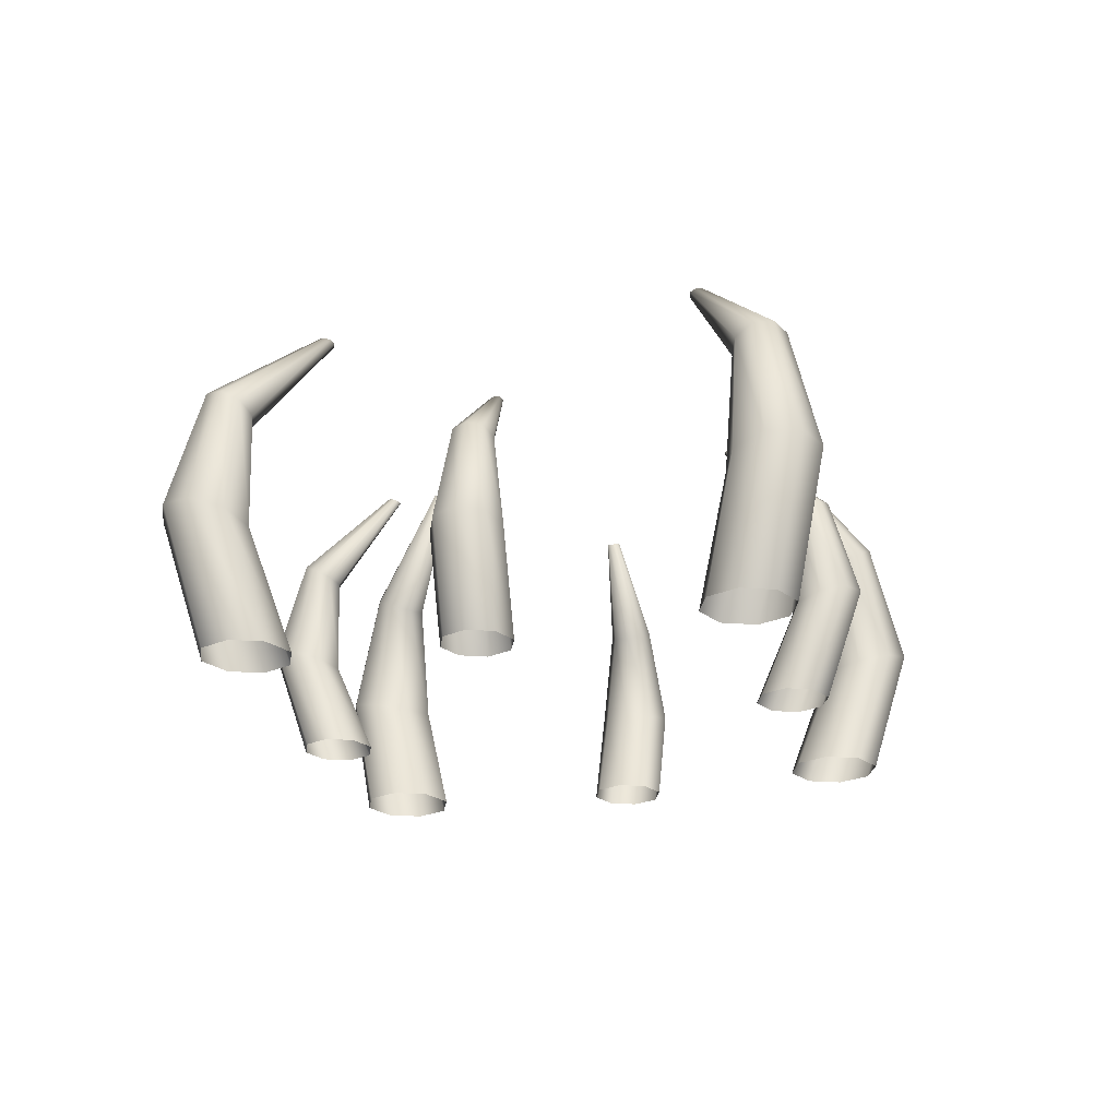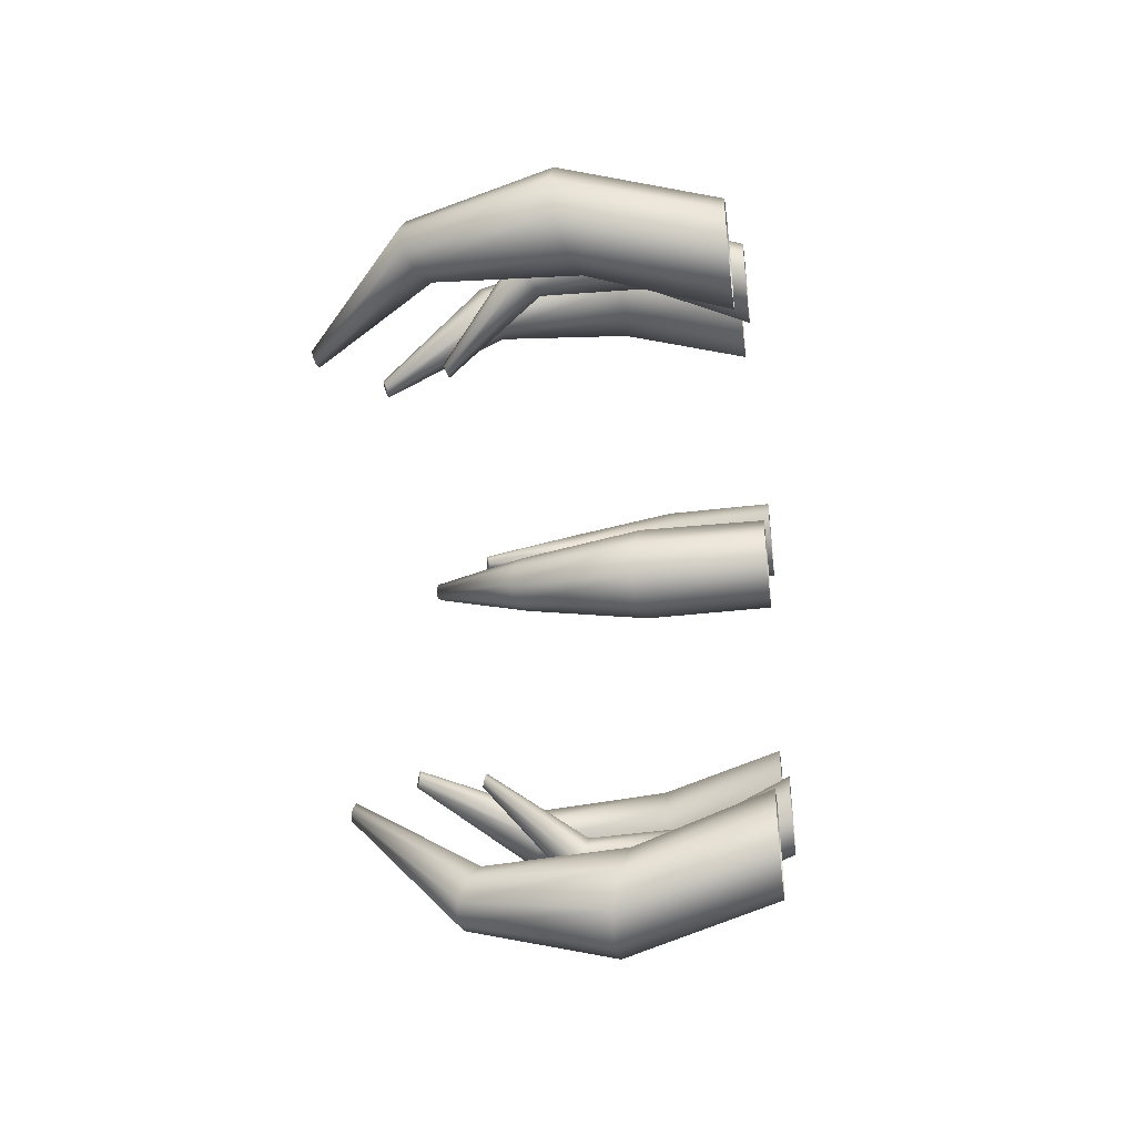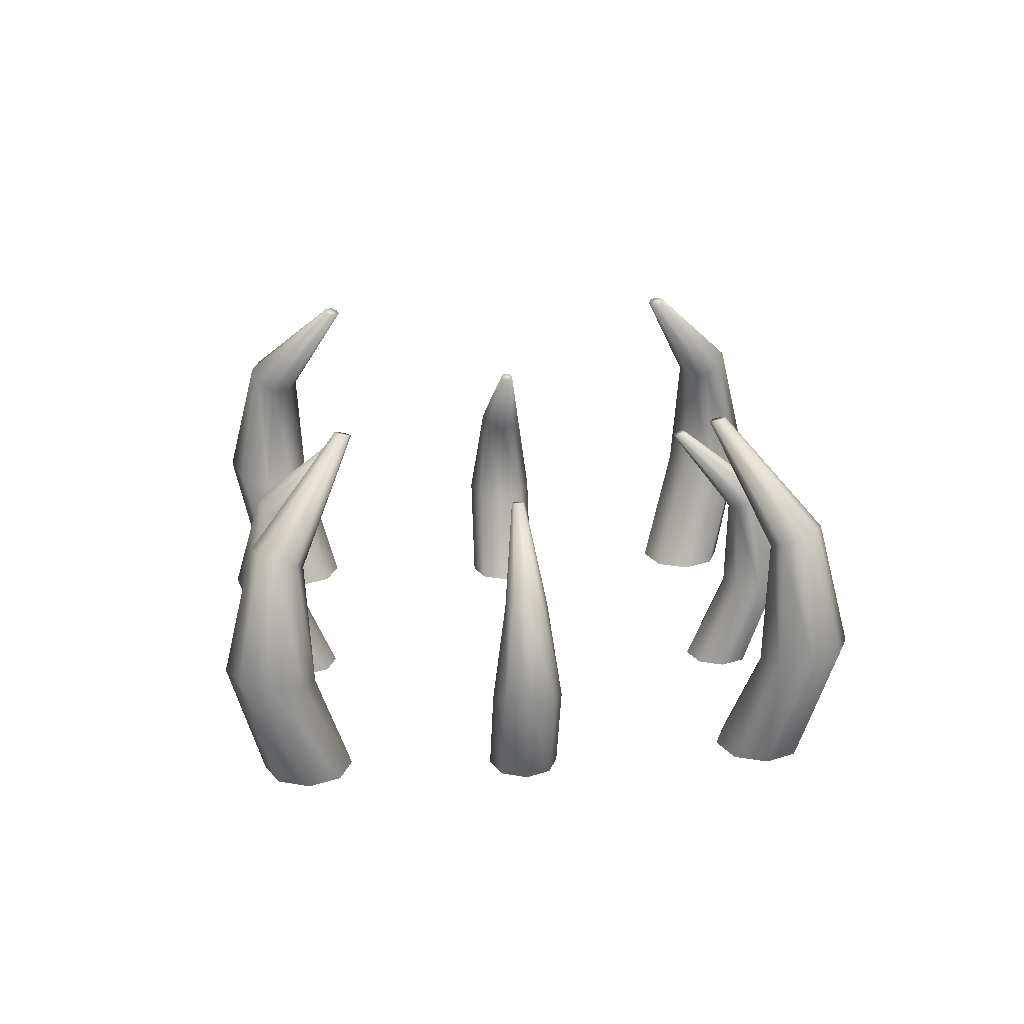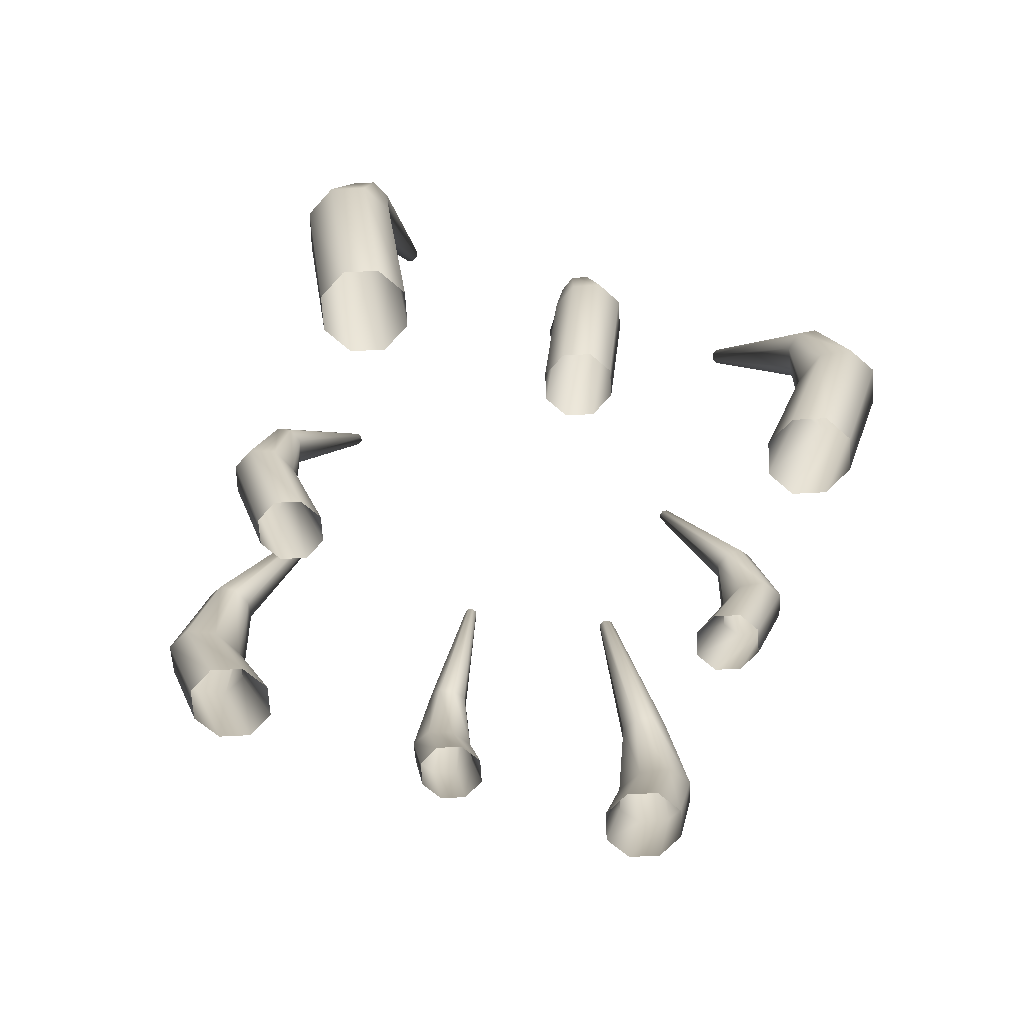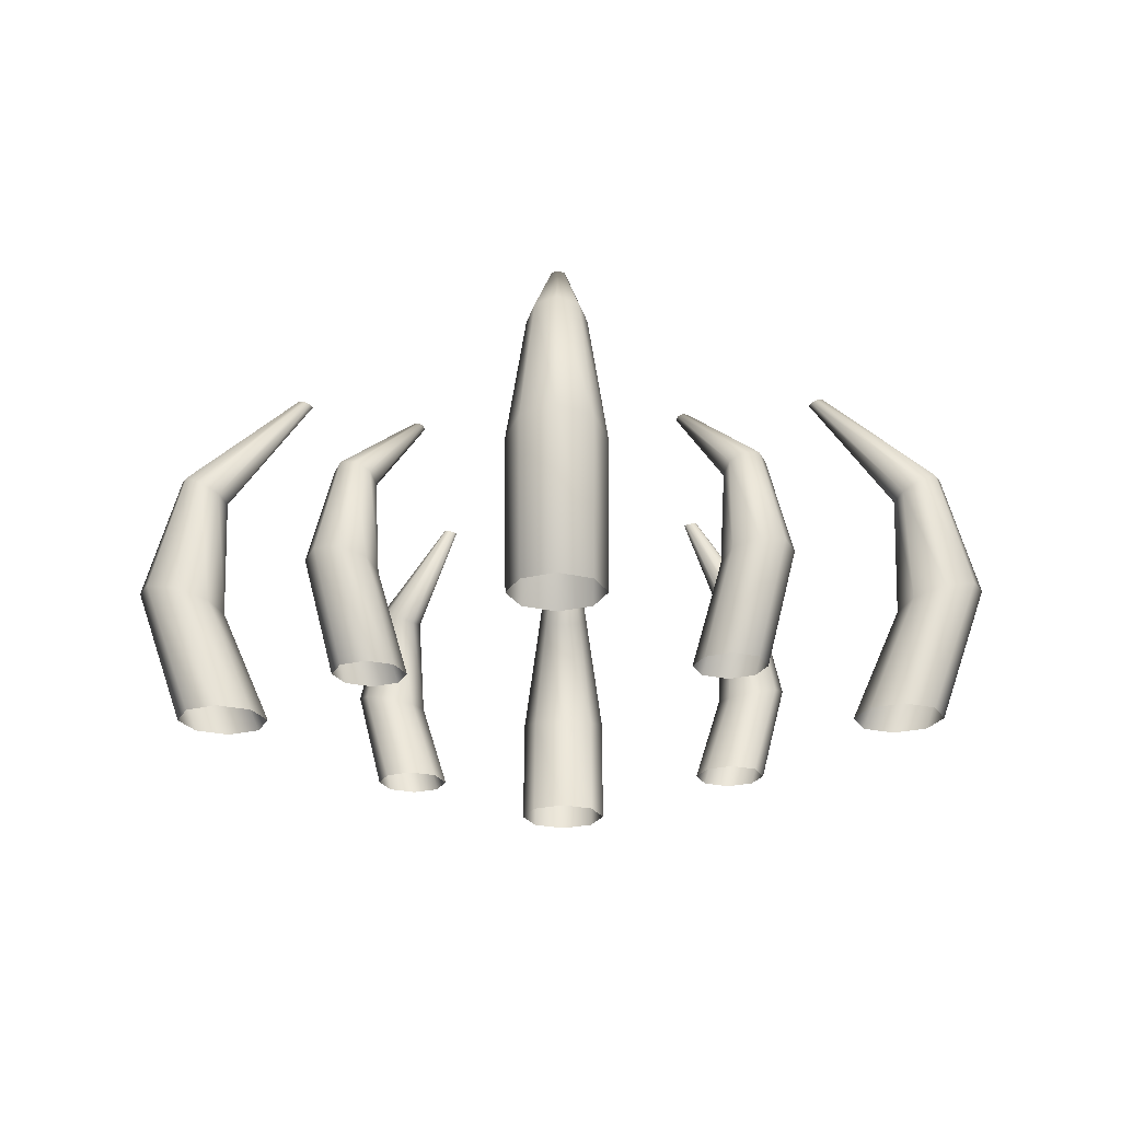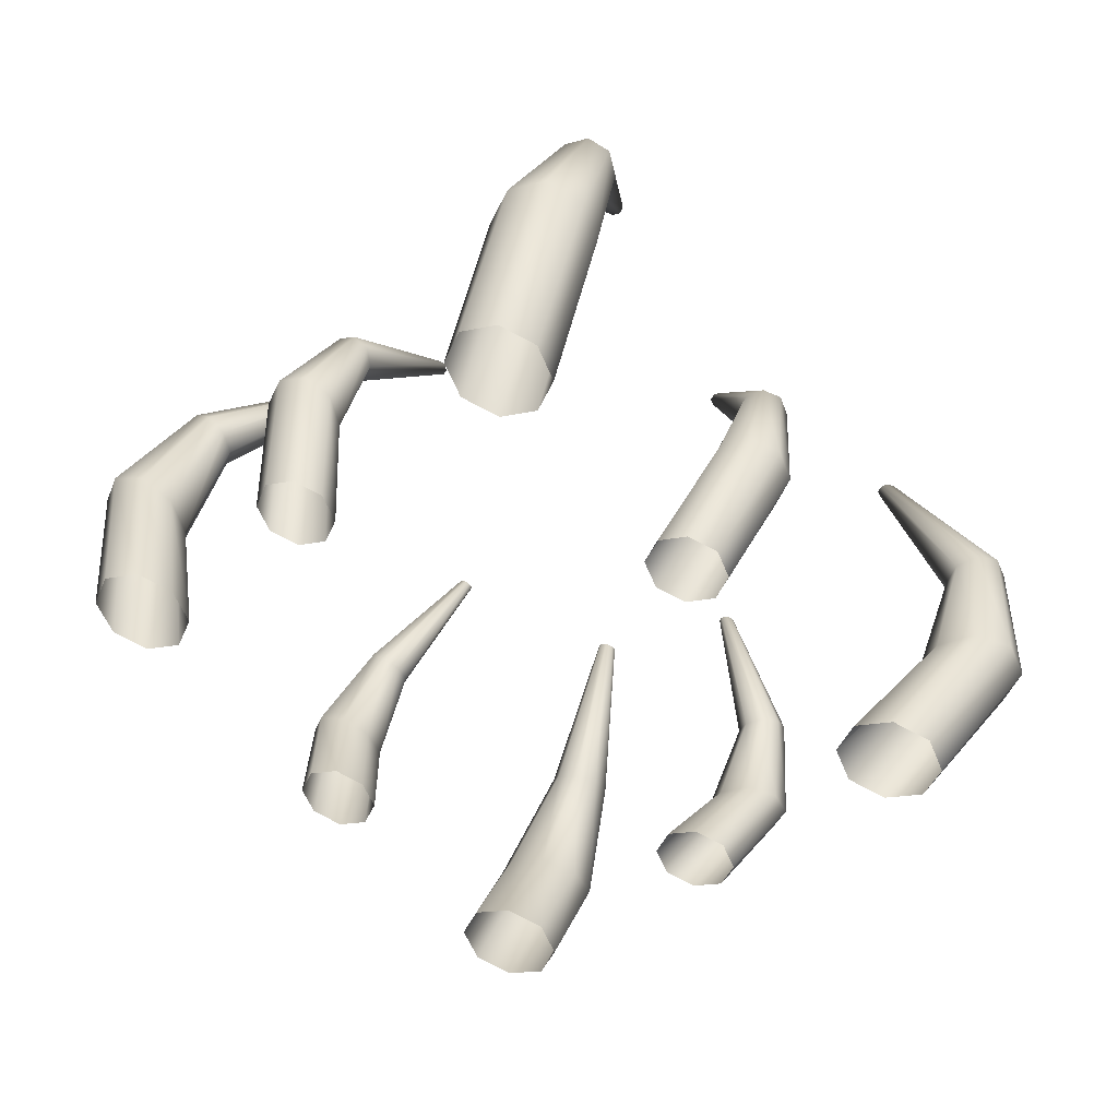
<metadata>
{"format":"obj","ext":"obj","renderer":"f3d","projection":"perspective","resolution":1024,"background":"white","views":[{"elev":-23.3,"azim":60.1,"up":"+Y"},{"elev":-45.4,"azim":-83.1,"up":"+Z"},{"elev":23.9,"azim":-51.0,"up":"+Y"},{"elev":-64.2,"azim":115.7,"up":"+Y"},{"elev":-22.8,"azim":-89.5,"up":"+Y"},{"elev":40.9,"azim":16.0,"up":"+Z"}]}
</metadata>
<code>
o Circle
v 0.8193 0.215 -0.1093
v 0.742 0.215 -0.0773
v 0.71 0.215 -0
v 0.742 0.215 0.0773
v 0.8193 0.215 0.1093
v 0.8966 0.215 0.0773
v 0.9286 0.215 -0
v 0.8966 0.215 -0.0773
v 0.9366 0.5185 -0.1093
v 0.8617 0.4994 -0.0773
v 0.8307 0.4915 -0
v 0.8617 0.4994 0.0773
v 0.9366 0.5185 0.1093
v 1.012 0.5376 0.0773
v 1.043 0.5455 -0
v 1.012 0.5376 -0.0773
v 0.6543 1.066 -0.02025
v 0.6408 1.061 -0.01432
v 0.6352 1.059 0
v 0.6408 1.061 0.01432
v 0.6543 1.066 0.02025
v 0.6678 1.07 0.01432
v 0.6734 1.072 0
v 0.6678 1.07 -0.01432
v 0.897 0.8186 -0.06619
v 0.9383 0.8405 -0.0468
v 0.9554 0.8496 0
v 0.9383 0.8405 0.0468
v 0.897 0.8186 0.06619
v 0.8556 0.7966 0.0468
v 0.8385 0.7875 0
v 0.8556 0.7966 -0.0468
v -0.1093 0.215 -0.8193
v -0.0773 0.215 -0.742
v 0 0.215 -0.71
v 0.0773 0.215 -0.742
v 0.1093 0.215 -0.8193
v 0.0773 0.215 -0.8966
v 0 0.215 -0.9286
v -0.0773 0.215 -0.8966
v -0.1093 0.5185 -0.9366
v -0.0773 0.4994 -0.8617
v 0 0.4915 -0.8307
v 0.0773 0.4994 -0.8617
v 0.1093 0.5185 -0.9366
v 0.0773 0.5376 -1.012
v 0 0.5455 -1.043
v -0.07729 0.5376 -1.012
v -0.02025 1.066 -0.6543
v -0.01432 1.061 -0.6408
v 0 1.059 -0.6352
v 0.01432 1.061 -0.6408
v 0.02025 1.066 -0.6543
v 0.01432 1.07 -0.6678
v 0 1.072 -0.6734
v -0.01432 1.07 -0.6678
v -0.06619 0.8186 -0.897
v -0.0468 0.8405 -0.9383
v 0 0.8496 -0.9554
v 0.0468 0.8405 -0.9383
v 0.06619 0.8186 -0.897
v 0.0468 0.7966 -0.8556
v 0 0.7875 -0.8385
v -0.0468 0.7966 -0.8556
v -0.8193 0.215 0.1093
v -0.742 0.215 0.07729
v -0.71 0.215 -0
v -0.742 0.215 -0.0773
v -0.8193 0.215 -0.1093
v -0.8966 0.215 -0.0773
v -0.9286 0.215 -0
v -0.8966 0.215 0.07729
v -0.9366 0.5185 0.1093
v -0.8617 0.4994 0.07729
v -0.8307 0.4915 -0
v -0.8617 0.4994 -0.0773
v -0.9366 0.5185 -0.1093
v -1.012 0.5376 -0.0773
v -1.043 0.5455 -0
v -1.012 0.5376 0.07729
v -0.6543 1.066 0.02025
v -0.6408 1.061 0.01432
v -0.6352 1.059 -0
v -0.6408 1.061 -0.01432
v -0.6543 1.066 -0.02025
v -0.6678 1.07 -0.01432
v -0.6734 1.072 -0
v -0.6678 1.07 0.01432
v -0.897 0.8186 0.06619
v -0.9383 0.8405 0.0468
v -0.9554 0.8496 -0
v -0.9383 0.8405 -0.0468
v -0.897 0.8186 -0.06619
v -0.8556 0.7966 -0.0468
v -0.8385 0.7875 -0
v -0.8556 0.7966 0.0468
v 0.1093 0.215 0.8193
v 0.07729 0.215 0.742
v -0 0.215 0.71
v -0.0773 0.215 0.742
v -0.1093 0.215 0.8193
v -0.0773 0.215 0.8966
v -0 0.215 0.9286
v 0.07729 0.215 0.8966
v 0.1093 0.5185 0.9366
v 0.07729 0.4994 0.8617
v -0 0.4915 0.8307
v -0.0773 0.4994 0.8617
v -0.1093 0.5185 0.9366
v -0.0773 0.5376 1.012
v -0 0.5455 1.043
v 0.07729 0.5376 1.012
v 0.02025 1.066 0.6543
v 0.01432 1.061 0.6408
v -0 1.059 0.6352
v -0.01432 1.061 0.6408
v -0.02025 1.066 0.6543
v -0.01432 1.07 0.6678
v -0 1.072 0.6734
v 0.01432 1.07 0.6678
v 0.06619 0.8186 0.897
v 0.0468 0.8405 0.9383
v -0 0.8496 0.9554
v -0.0468 0.8405 0.9383
v -0.06619 0.8186 0.897
v -0.0468 0.7966 0.8556
v -0 0.7875 0.8385
v 0.0468 0.7966 0.8556
v 0.3707 0.1922 -0.4469
v 0.3457 0.1922 -0.3864
v 0.3707 0.1922 -0.326
v 0.4312 0.1922 -0.3009
v 0.4916 0.1922 -0.326
v 0.5167 0.1922 -0.3864
v 0.4916 0.1922 -0.4469
v 0.4312 0.1922 -0.4719
v 0.4356 0.4295 -0.5117
v 0.4119 0.4146 -0.4526
v 0.4375 0.4084 -0.3927
v 0.4974 0.4146 -0.3671
v 0.5565 0.4295 -0.3908
v 0.5802 0.4445 -0.4499
v 0.5546 0.4507 -0.5098
v 0.4947 0.4445 -0.5354
v 0.3287 0.8574 -0.3064
v 0.3245 0.8537 -0.2956
v 0.3294 0.8522 -0.2846
v 0.3404 0.8537 -0.2798
v 0.3511 0.8574 -0.284
v 0.3553 0.8611 -0.2947
v 0.3505 0.8627 -0.3057
v 0.3395 0.8611 -0.3105
v 0.4375 0.6641 -0.466
v 0.4711 0.6813 -0.4781
v 0.5064 0.6884 -0.4617
v 0.5229 0.6813 -0.4263
v 0.5107 0.6641 -0.3928
v 0.4771 0.647 -0.3806
v 0.4418 0.6399 -0.397
v 0.4254 0.647 -0.4324
v -0.4469 0.1922 -0.3707
v -0.3864 0.1922 -0.3457
v -0.326 0.1922 -0.3707
v -0.3009 0.1922 -0.4312
v -0.326 0.1922 -0.4916
v -0.3864 0.1922 -0.5167
v -0.4469 0.1922 -0.4916
v -0.4719 0.1922 -0.4312
v -0.5117 0.4295 -0.4356
v -0.4526 0.4146 -0.4119
v -0.3927 0.4084 -0.4375
v -0.3671 0.4146 -0.4974
v -0.3908 0.4295 -0.5565
v -0.4499 0.4445 -0.5802
v -0.5098 0.4507 -0.5546
v -0.5354 0.4445 -0.4947
v -0.3064 0.8574 -0.3287
v -0.2956 0.8537 -0.3245
v -0.2846 0.8522 -0.3294
v -0.2798 0.8537 -0.3404
v -0.284 0.8574 -0.3511
v -0.2947 0.8611 -0.3553
v -0.3057 0.8627 -0.3505
v -0.3105 0.8611 -0.3395
v -0.466 0.6641 -0.4375
v -0.4781 0.6813 -0.4711
v -0.4617 0.6884 -0.5064
v -0.4263 0.6813 -0.5229
v -0.3928 0.6641 -0.5107
v -0.3806 0.647 -0.4771
v -0.397 0.6399 -0.4418
v -0.4324 0.647 -0.4254
v -0.3707 0.1922 0.4469
v -0.3457 0.1922 0.3864
v -0.3707 0.1922 0.326
v -0.4312 0.1922 0.3009
v -0.4916 0.1922 0.326
v -0.5167 0.1922 0.3864
v -0.4916 0.1922 0.4469
v -0.4312 0.1922 0.4719
v -0.4356 0.4295 0.5117
v -0.4119 0.4146 0.4526
v -0.4375 0.4084 0.3927
v -0.4974 0.4146 0.3671
v -0.5565 0.4295 0.3908
v -0.5802 0.4445 0.4499
v -0.5546 0.4507 0.5098
v -0.4947 0.4445 0.5354
v -0.3287 0.8574 0.3064
v -0.3245 0.8537 0.2956
v -0.3294 0.8522 0.2846
v -0.3404 0.8537 0.2798
v -0.3511 0.8574 0.284
v -0.3553 0.8611 0.2947
v -0.3505 0.8627 0.3057
v -0.3395 0.8611 0.3105
v -0.4375 0.6641 0.466
v -0.4711 0.6813 0.4781
v -0.5064 0.6884 0.4617
v -0.5229 0.6813 0.4263
v -0.5107 0.6641 0.3928
v -0.4771 0.647 0.3806
v -0.4418 0.6399 0.397
v -0.4254 0.647 0.4324
v 0.4469 0.1922 0.3707
v 0.3864 0.1922 0.3457
v 0.326 0.1922 0.3707
v 0.3009 0.1922 0.4312
v 0.326 0.1922 0.4916
v 0.3864 0.1922 0.5167
v 0.4469 0.1922 0.4916
v 0.4719 0.1922 0.4312
v 0.5117 0.4295 0.4356
v 0.4526 0.4146 0.4119
v 0.3927 0.4084 0.4375
v 0.3671 0.4146 0.4974
v 0.3908 0.4295 0.5565
v 0.4499 0.4445 0.5802
v 0.5098 0.4507 0.5546
v 0.5354 0.4445 0.4947
v 0.3064 0.8574 0.3287
v 0.2956 0.8537 0.3245
v 0.2846 0.8522 0.3294
v 0.2798 0.8537 0.3404
v 0.284 0.8574 0.3511
v 0.2947 0.8611 0.3553
v 0.3057 0.8627 0.3505
v 0.3105 0.8611 0.3395
v 0.466 0.6641 0.4375
v 0.4781 0.6813 0.4711
v 0.4617 0.6884 0.5064
v 0.4263 0.6813 0.5229
v 0.3928 0.6641 0.5107
v 0.3806 0.647 0.4771
v 0.397 0.6399 0.4418
v 0.4324 0.647 0.4254
f 1 9 16 8
f 8 16 15 7
f 7 15 14 6
f 6 14 13 5
f 5 13 12 4
f 4 12 11 3
f 3 11 10 2
f 2 10 9 1
f 25 17 24 26
f 26 24 23 27
f 27 23 22 28
f 28 22 21 29
f 29 21 20 30
f 30 20 19 31
f 31 19 18 32
f 32 18 17 25
f 18 19 20 21 22 23 24 17
f 10 32 25 9
f 11 31 32 10
f 12 30 31 11
f 13 29 30 12
f 14 28 29 13
f 15 27 28 14
f 16 26 27 15
f 9 25 26 16
f 33 41 48 40
f 40 48 47 39
f 39 47 46 38
f 38 46 45 37
f 37 45 44 36
f 36 44 43 35
f 35 43 42 34
f 34 42 41 33
f 57 49 56 58
f 58 56 55 59
f 59 55 54 60
f 60 54 53 61
f 61 53 52 62
f 62 52 51 63
f 63 51 50 64
f 64 50 49 57
f 50 51 52 53 54 55 56 49
f 42 64 57 41
f 43 63 64 42
f 44 62 63 43
f 45 61 62 44
f 46 60 61 45
f 47 59 60 46
f 48 58 59 47
f 41 57 58 48
f 65 73 80 72
f 72 80 79 71
f 71 79 78 70
f 70 78 77 69
f 69 77 76 68
f 68 76 75 67
f 67 75 74 66
f 66 74 73 65
f 89 81 88 90
f 90 88 87 91
f 91 87 86 92
f 92 86 85 93
f 93 85 84 94
f 94 84 83 95
f 95 83 82 96
f 96 82 81 89
f 82 83 84 85 86 87 88 81
f 74 96 89 73
f 75 95 96 74
f 76 94 95 75
f 77 93 94 76
f 78 92 93 77
f 79 91 92 78
f 80 90 91 79
f 73 89 90 80
f 97 105 112 104
f 104 112 111 103
f 103 111 110 102
f 102 110 109 101
f 101 109 108 100
f 100 108 107 99
f 99 107 106 98
f 98 106 105 97
f 121 113 120 122
f 122 120 119 123
f 123 119 118 124
f 124 118 117 125
f 125 117 116 126
f 126 116 115 127
f 127 115 114 128
f 128 114 113 121
f 114 115 116 117 118 119 120 113
f 106 128 121 105
f 107 127 128 106
f 108 126 127 107
f 109 125 126 108
f 110 124 125 109
f 111 123 124 110
f 112 122 123 111
f 105 121 122 112
f 129 137 144 136
f 136 144 143 135
f 135 143 142 134
f 134 142 141 133
f 133 141 140 132
f 132 140 139 131
f 131 139 138 130
f 130 138 137 129
f 153 145 152 154
f 154 152 151 155
f 155 151 150 156
f 156 150 149 157
f 157 149 148 158
f 158 148 147 159
f 159 147 146 160
f 160 146 145 153
f 146 147 148 149 150 151 152 145
f 138 160 153 137
f 139 159 160 138
f 140 158 159 139
f 141 157 158 140
f 142 156 157 141
f 143 155 156 142
f 144 154 155 143
f 137 153 154 144
f 161 169 176 168
f 168 176 175 167
f 167 175 174 166
f 166 174 173 165
f 165 173 172 164
f 164 172 171 163
f 163 171 170 162
f 162 170 169 161
f 185 177 184 186
f 186 184 183 187
f 187 183 182 188
f 188 182 181 189
f 189 181 180 190
f 190 180 179 191
f 191 179 178 192
f 192 178 177 185
f 178 179 180 181 182 183 184 177
f 170 192 185 169
f 171 191 192 170
f 172 190 191 171
f 173 189 190 172
f 174 188 189 173
f 175 187 188 174
f 176 186 187 175
f 169 185 186 176
f 193 201 208 200
f 200 208 207 199
f 199 207 206 198
f 198 206 205 197
f 197 205 204 196
f 196 204 203 195
f 195 203 202 194
f 194 202 201 193
f 217 209 216 218
f 218 216 215 219
f 219 215 214 220
f 220 214 213 221
f 221 213 212 222
f 222 212 211 223
f 223 211 210 224
f 224 210 209 217
f 210 211 212 213 214 215 216 209
f 202 224 217 201
f 203 223 224 202
f 204 222 223 203
f 205 221 222 204
f 206 220 221 205
f 207 219 220 206
f 208 218 219 207
f 201 217 218 208
f 225 233 240 232
f 232 240 239 231
f 231 239 238 230
f 230 238 237 229
f 229 237 236 228
f 228 236 235 227
f 227 235 234 226
f 226 234 233 225
f 249 241 248 250
f 250 248 247 251
f 251 247 246 252
f 252 246 245 253
f 253 245 244 254
f 254 244 243 255
f 255 243 242 256
f 256 242 241 249
f 242 243 244 245 246 247 248 241
f 234 256 249 233
f 235 255 256 234
f 236 254 255 235
f 237 253 254 236
f 238 252 253 237
f 239 251 252 238
f 240 250 251 239
f 233 249 250 240

</code>
